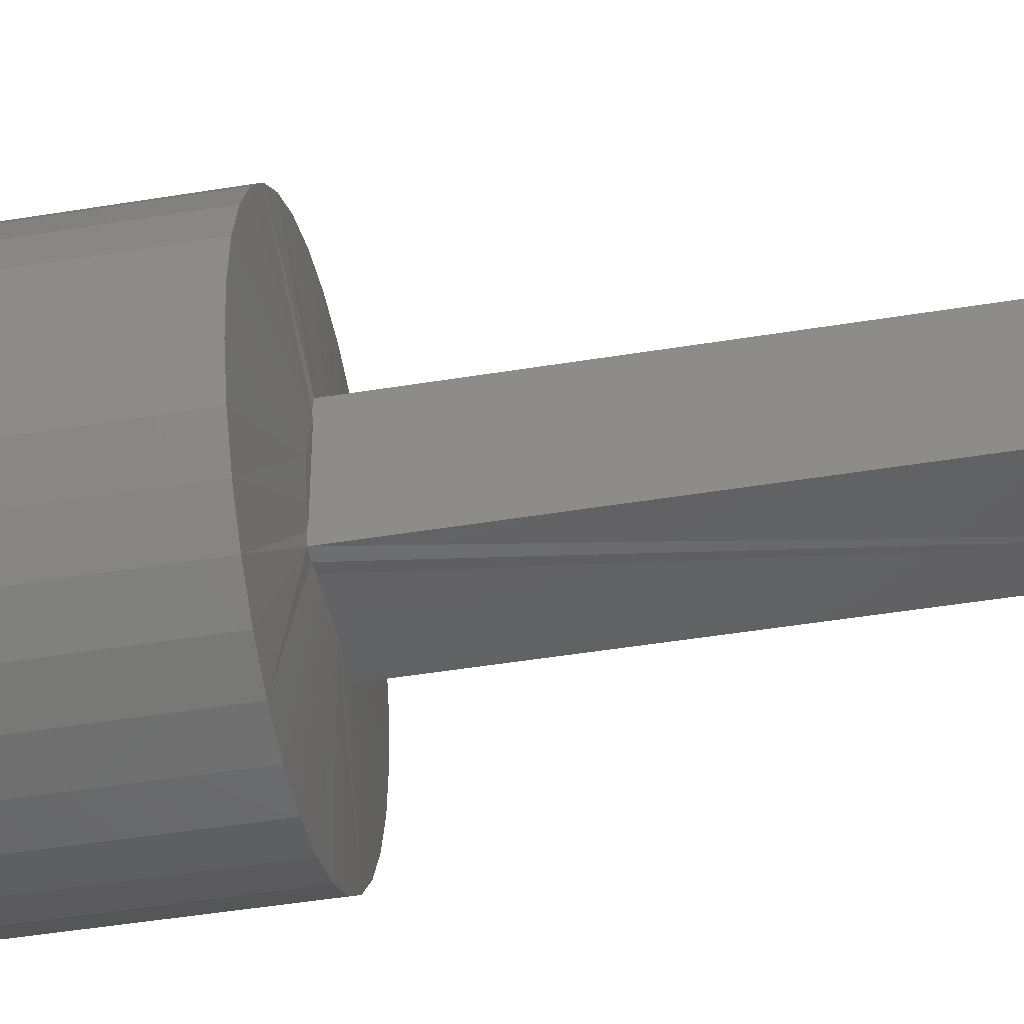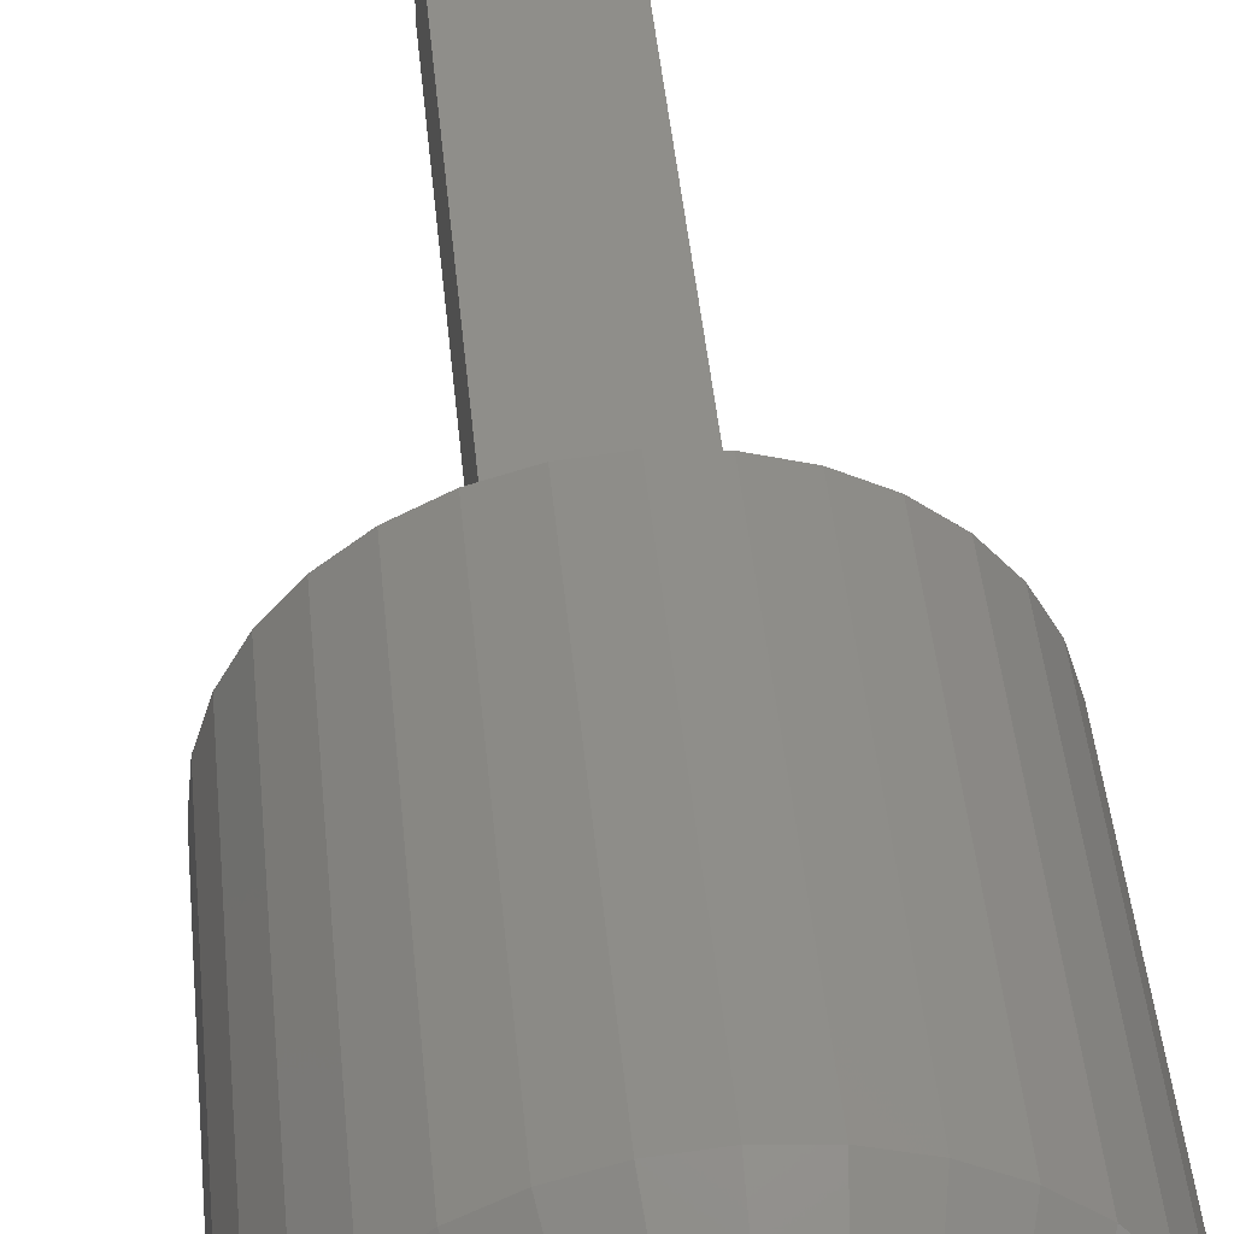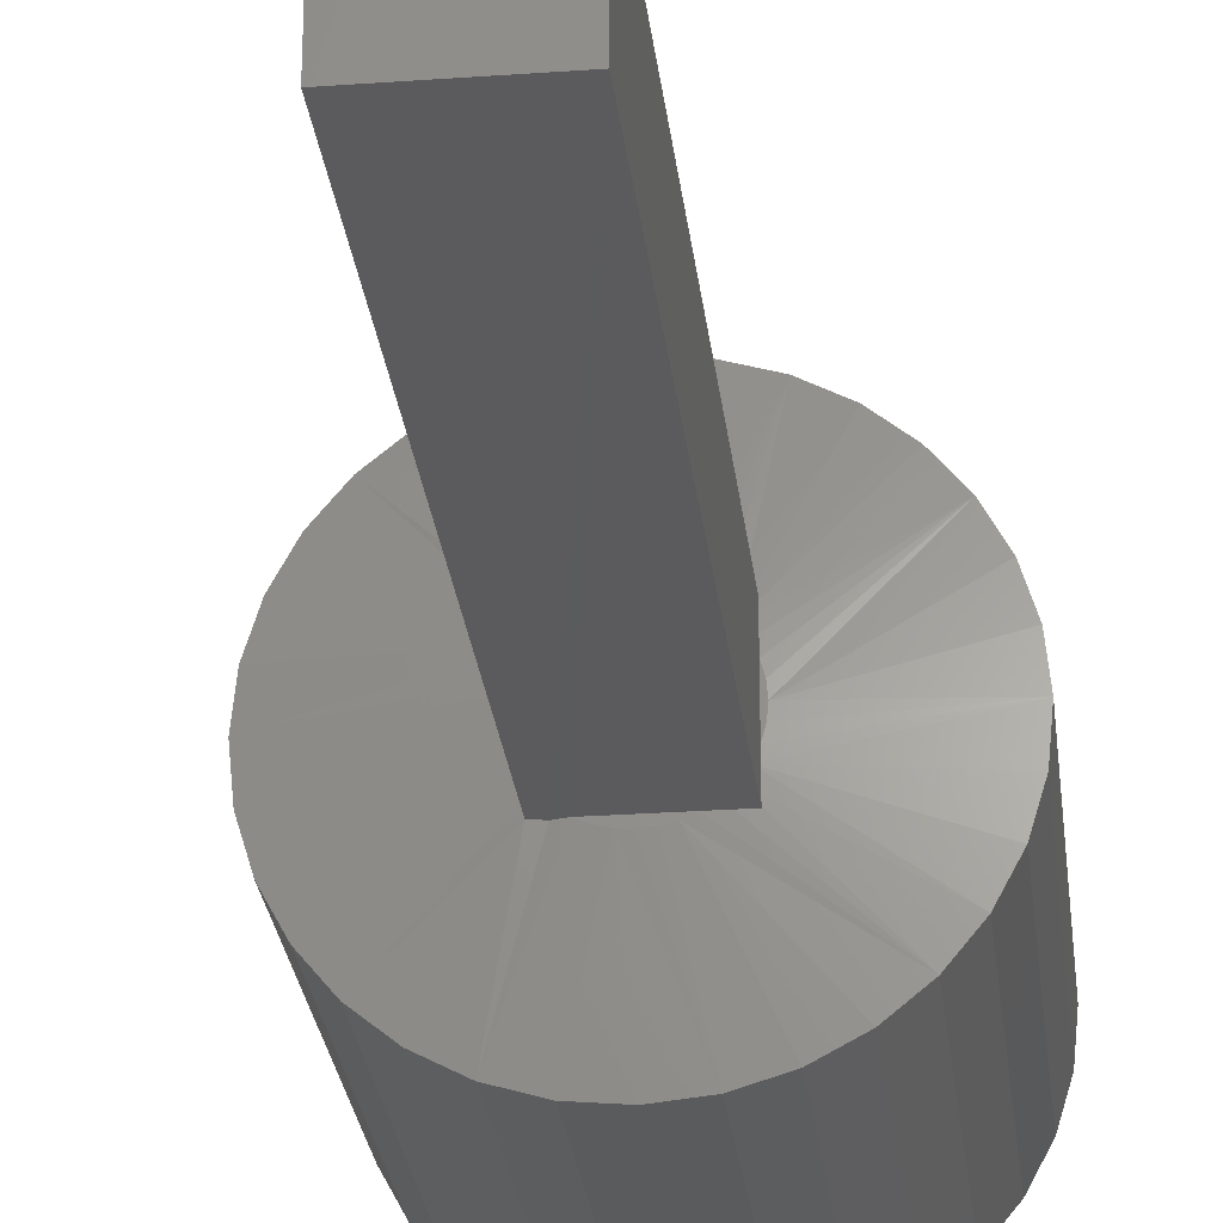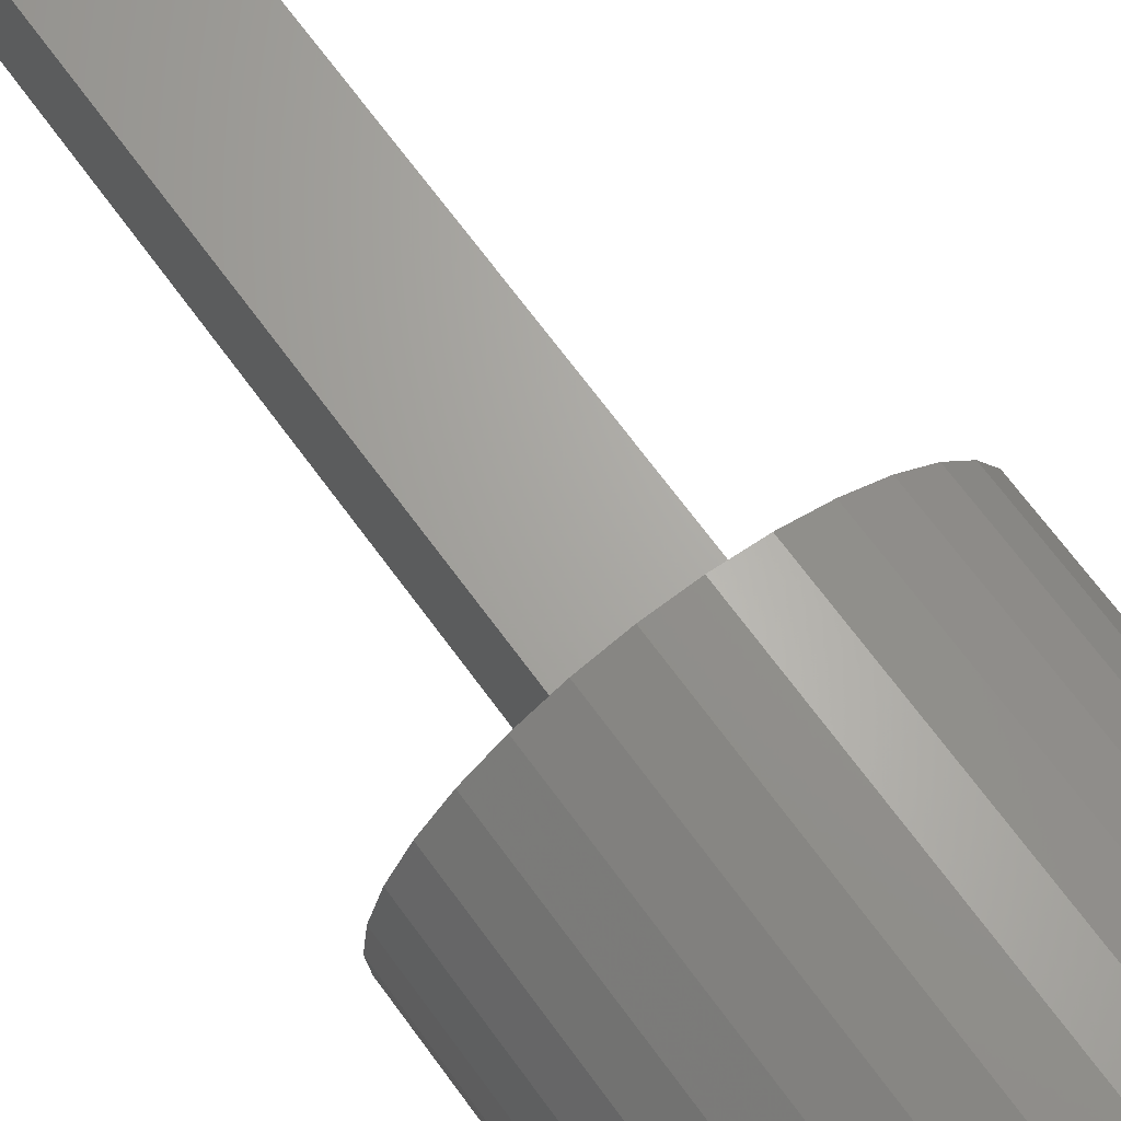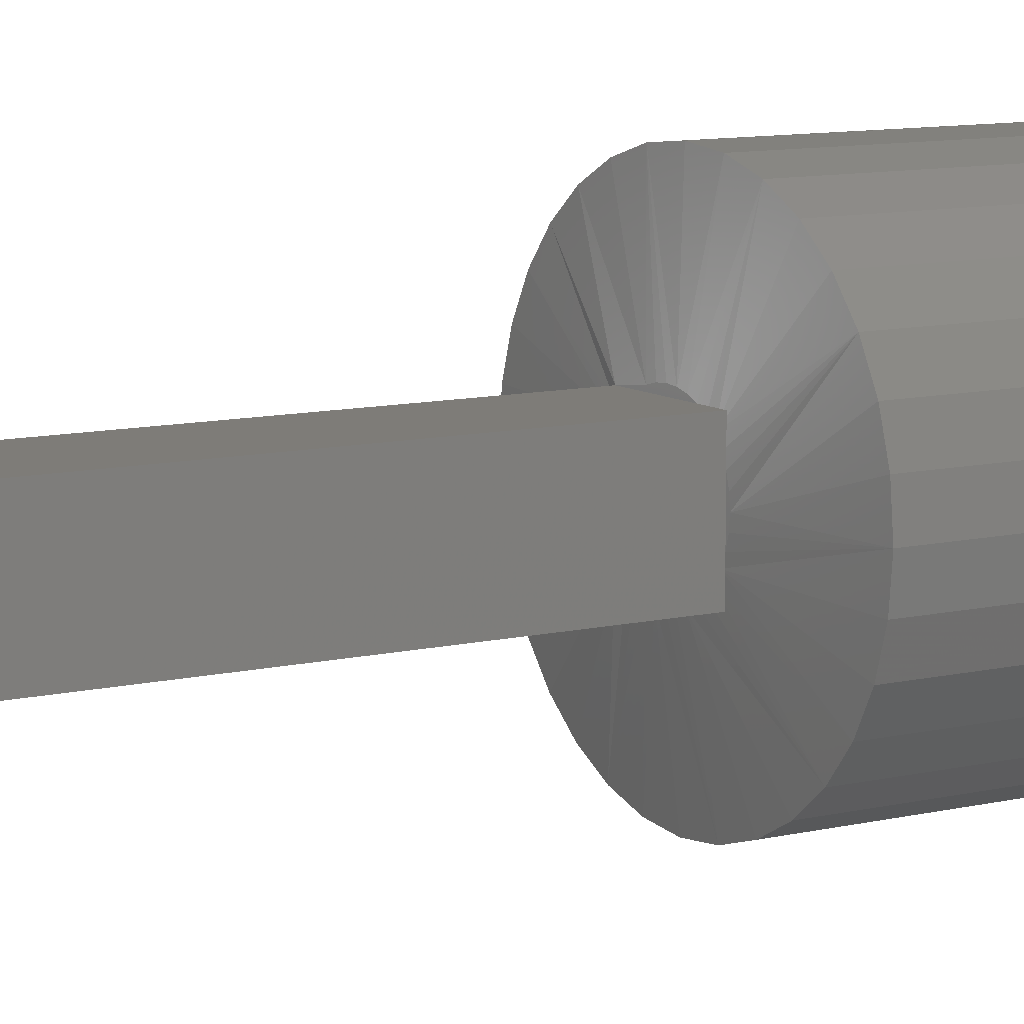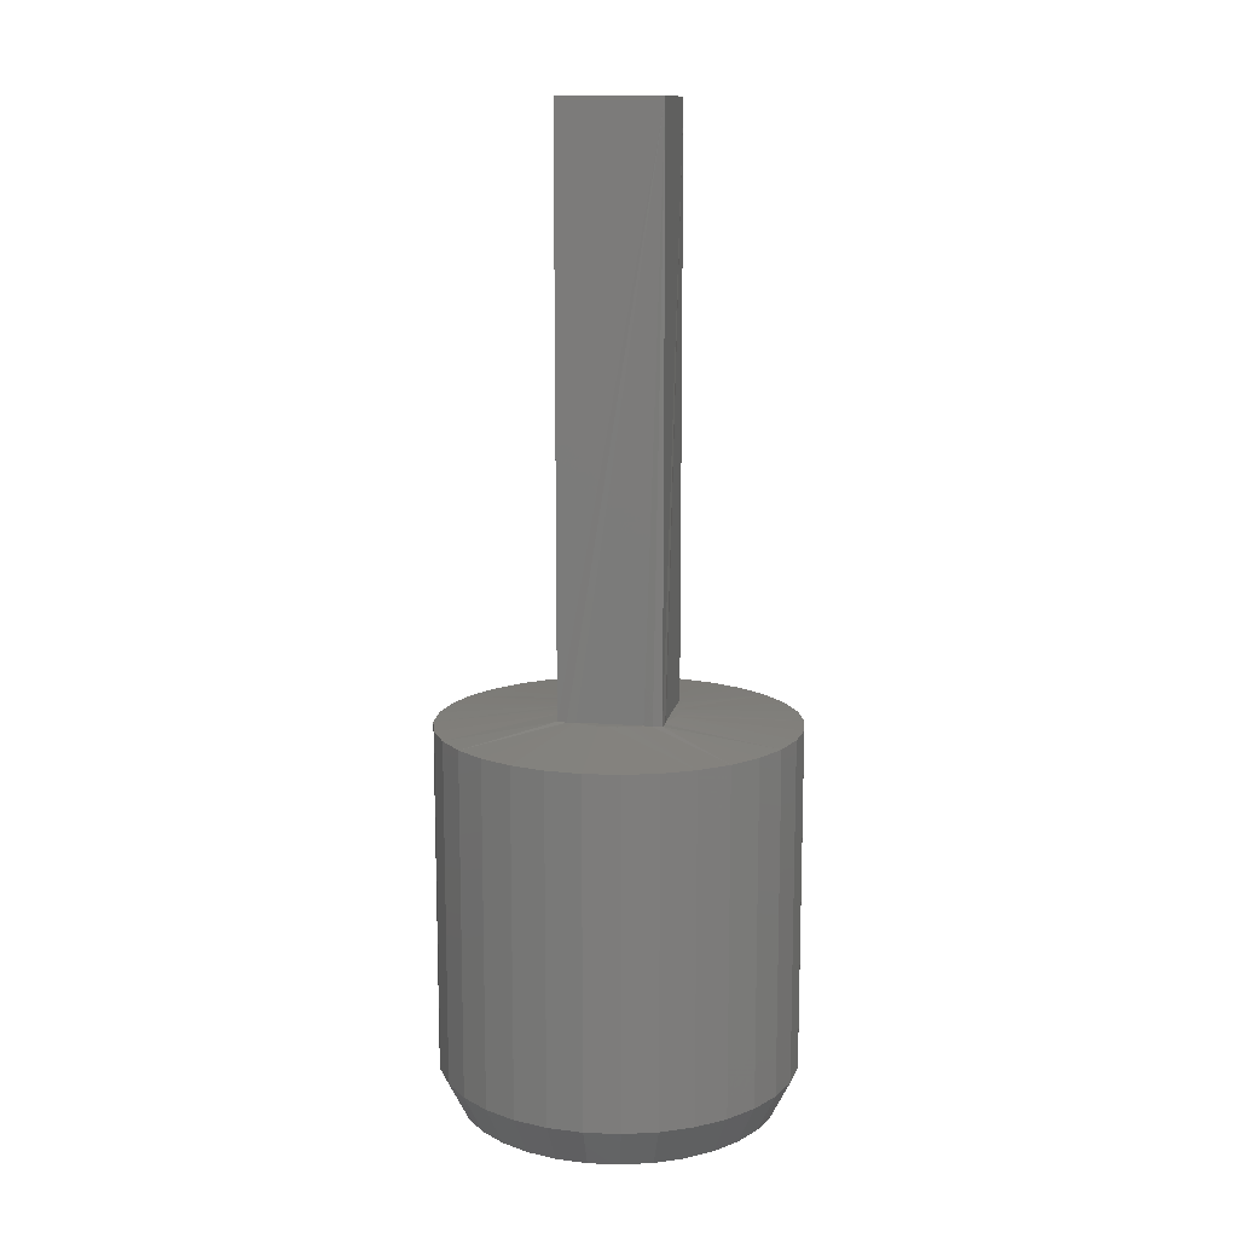
<metadata>
{"format":"stl","ext":"stl","renderer":"f3d","projection":"perspective","resolution":1024,"background":"white","views":[{"elev":-43.7,"azim":-78.9,"up":"+Y"},{"elev":42.9,"azim":174.8,"up":"+Y"},{"elev":-26.9,"azim":6.4,"up":"+Y"},{"elev":67.0,"azim":144.2,"up":"+Y"},{"elev":9.9,"azim":58.5,"up":"+Y"},{"elev":12.7,"azim":-79.3,"up":"+Z"}]}
</metadata>
<code>
# stl→obj: 143 verts, 282 faces
v 0.03906 0.03906 0.3047
v 0.03906 0.01573 0.3047
v 0.03562 0.02284 0.3047
v 0.03096 0.02923 0.3047
v 0.02525 0.0347 0.3047
v 0.01866 0.03906 0.3047
v 0.03906 -0.03906 0.3047
v 0.01866 -0.03906 0.3047
v 0.02525 -0.0347 0.3047
v 0.03096 -0.02923 0.3047
v 0.03562 -0.02284 0.3047
v 0.03906 -0.01573 0.3047
v 0.04194 2.51e-17 0.3047
v 0.04122 0.007994 0.3047
v 0.04122 -0.007994 0.3047
v -0.02359 0.03906 0.3047
v 0.01194 0.04201 0.3047
v -0.01688 0.042 0.3047
v -0.002467 0.03906 0.3047
v -0.002468 0.04441 0.3047
v -0.009772 0.0438 0.3047
v 0.004837 0.0438 0.3047
v -0.04688 -1.423e-06 0.3047
v -0.03906 0.02516 0.3047
v -0.04242 0.01938 0.3047
v -0.04488 0.01317 0.3047
v -0.04637 0.00666 0.3047
v -0.04637 -0.006659 0.3047
v -0.04488 -0.01317 0.3047
v -0.04242 -0.01938 0.3047
v -0.03906 -0.02516 0.3047
v -0.01688 -0.042 0.3047
v 0.01194 -0.04201 0.3047
v -0.002467 -0.03906 0.3047
v -0.02359 -0.03906 0.3047
v -0.009772 -0.0438 0.3047
v -0.002467 -0.04441 0.3047
v 0.004837 -0.0438 0.3047
v -0.03107 -0.03971 0.3043
v -0.05534 -0.1276 0.2969
v -0.002467 -0.1382 0.2969
v 0.02449 -0.1355 0.2969
v -0.02942 -0.1355 0.2969
v 0.0504 -0.1276 0.2969
v 0.07429 -0.1149 0.2969
v 0.1252 -0.05287 0.2969
v 0.133 -0.02695 0.2969
v 0.1124 -0.07676 0.2969
v -0.1173 -0.07676 0.2969
v -0.1002 -0.09769 0.2969
v -0.03957 -0.0319 0.3043
v 0.09523 -0.09769 0.2969
v 0.1357 -3.384e-17 0.2969
v -0.1406 1.692e-17 0.2969
v -0.138 -0.02695 0.2969
v -0.1301 -0.05287 0.2969
v -0.03906 -0.03906 0.3047
v -0.07922 -0.1149 0.2969
v 0.09523 0.09769 0.2969
v 0.07429 0.1149 0.2969
v -0.002467 0.1382 0.2969
v -0.02942 0.1355 0.2969
v 0.02449 0.1355 0.2969
v -0.05534 0.1276 0.2969
v -0.07922 0.1149 0.2969
v -0.03957 0.0319 0.3043
v -0.1002 0.09769 0.2969
v -0.1173 0.07676 0.2969
v -0.1301 0.05287 0.2969
v -0.138 0.02695 0.2969
v -0.03906 0.03906 0.3047
v 0.1124 0.07676 0.2969
v 0.0504 0.1276 0.2969
v 0.133 0.02695 0.2969
v 0.1252 0.05287 0.2969
v -0.03906 -0.03906 0.75
v -0.03906 0.03906 0.75
v 0.03906 0.03906 0.75
v 0.03906 -0.03906 0.75
v 0.1357 -3.384e-17 0.03125
v 0.133 -0.02695 0.03125
v 0.1252 -0.05287 0.03125
v 0.1124 -0.07676 0.03125
v 0.09523 -0.09769 0.03125
v 0.07429 -0.1149 0.03125
v 0.0504 -0.1276 0.03125
v 0.02449 -0.1355 0.03125
v -0.002467 -0.1382 0.03125
v -0.02942 -0.1355 0.03125
v -0.05534 -0.1276 0.03125
v -0.07922 -0.1149 0.03125
v -0.1002 -0.09769 0.03125
v -0.1173 -0.07676 0.03125
v -0.1301 -0.05287 0.03125
v -0.138 -0.02695 0.03125
v -0.1406 1.692e-17 0.03125
v -0.138 0.02695 0.03125
v -0.1301 0.05287 0.03125
v -0.1173 0.07676 0.03125
v -0.1002 0.09769 0.03125
v -0.07922 0.1149 0.03125
v -0.05534 0.1276 0.03125
v -0.02942 0.1355 0.03125
v -0.002467 0.1382 0.03125
v 0.02449 0.1355 0.03125
v 0.0504 0.1276 0.03125
v 0.07429 0.1149 0.03125
v 0.09523 0.09769 0.03125
v 0.1124 0.07676 0.03125
v 0.1252 0.05287 0.03125
v 0.133 0.02695 0.03125
v -0.002467 0.1225 0
v 0.02144 0.1202 0
v -0.02637 0.1202 0
v -0.04936 0.1132 0
v 0.04442 0.1132 0
v -0.07054 0.1019 0
v 0.06561 0.1019 0
v 0.04442 -0.1132 0
v -0.04936 -0.1132 0
v 0.06561 -0.1019 0
v -0.02637 -0.1202 0
v 0.02144 -0.1202 0
v -0.002467 -0.1225 0
v -0.07054 -0.1019 0
v -0.08911 -0.08664 0
v 0.08418 -0.08664 0
v -0.1043 -0.06808 0
v 0.09942 -0.06808 0
v -0.1157 -0.04689 0
v 0.1107 -0.04689 0
v -0.1226 -0.02391 0
v 0.1177 -0.0239 0
v -0.125 7.495e-07 0
v 0.1201 -2.303e-17 0
v -0.1226 0.02391 0
v 0.1177 0.0239 0
v -0.1157 0.04689 0
v 0.1107 0.04689 0
v -0.1043 0.06808 0
v 0.09942 0.06808 0
v -0.08911 0.08664 0
v 0.08418 0.08664 0
f 1 2 3
f 1 3 4
f 1 4 5
f 1 5 6
f 7 8 9
f 7 9 10
f 7 10 11
f 7 11 12
f 13 14 2
f 13 2 12
f 13 12 15
f 16 17 18
f 16 19 17
f 20 21 18
f 22 20 18
f 22 18 17
f 6 17 19
f 23 24 25
f 23 25 26
f 23 26 27
f 24 23 28
f 24 28 29
f 24 29 30
f 24 30 31
f 8 32 33
f 8 34 32
f 35 32 34
f 33 32 36
f 33 36 37
f 33 37 38
f 39 40 35
f 40 32 35
f 41 42 36
f 36 43 41
f 32 43 36
f 32 40 43
f 44 45 33
f 33 42 44
f 38 42 33
f 42 38 37
f 37 36 42
f 46 47 11
f 11 48 46
f 10 48 11
f 31 30 49
f 31 49 50
f 31 50 51
f 52 48 10
f 52 10 9
f 52 9 8
f 52 8 33
f 52 33 45
f 49 30 29
f 49 29 28
f 49 28 23
f 53 13 15
f 53 15 12
f 53 12 11
f 53 11 47
f 23 54 55
f 23 55 56
f 23 56 49
f 57 51 50
f 57 50 58
f 57 58 40
f 57 40 39
f 59 60 4
f 61 62 22
f 22 63 61
f 17 63 22
f 64 65 18
f 18 62 64
f 21 62 18
f 62 21 20
f 20 22 62
f 66 67 68
f 24 66 68
f 24 68 69
f 24 69 70
f 24 70 54
f 71 16 18
f 71 18 65
f 71 65 67
f 71 67 66
f 72 59 4
f 72 4 3
f 72 3 2
f 72 2 14
f 72 14 13
f 73 63 17
f 73 17 6
f 73 6 5
f 73 5 4
f 73 4 60
f 54 23 27
f 54 27 26
f 54 26 25
f 54 25 24
f 13 53 74
f 13 74 75
f 13 75 72
f 76 77 71
f 76 71 66
f 76 66 24
f 76 24 31
f 76 31 51
f 76 51 57
f 77 78 1
f 77 1 6
f 77 6 19
f 77 19 16
f 77 16 71
f 78 79 7
f 78 7 12
f 78 12 2
f 78 2 1
f 79 76 57
f 79 57 39
f 79 39 35
f 79 35 34
f 79 34 8
f 79 8 7
f 76 79 77
f 77 79 78
f 80 53 81
f 81 53 47
f 81 47 82
f 82 47 46
f 82 46 83
f 83 46 48
f 83 48 84
f 84 48 52
f 84 52 85
f 85 52 45
f 85 45 86
f 86 45 44
f 86 44 87
f 87 44 42
f 87 42 88
f 88 42 41
f 88 41 89
f 89 41 43
f 89 43 90
f 90 43 40
f 90 40 91
f 91 40 58
f 91 58 92
f 92 58 50
f 92 50 93
f 93 50 49
f 93 49 94
f 94 49 56
f 94 56 95
f 95 56 55
f 95 55 96
f 96 55 54
f 96 54 97
f 97 54 70
f 97 70 98
f 98 70 69
f 98 69 99
f 99 69 68
f 99 68 100
f 100 68 67
f 100 67 101
f 101 67 65
f 101 65 102
f 102 65 64
f 102 64 103
f 103 64 62
f 103 62 104
f 104 62 61
f 104 61 105
f 105 61 63
f 105 63 106
f 106 63 73
f 106 73 107
f 107 73 60
f 107 60 108
f 108 60 59
f 108 59 109
f 109 59 72
f 109 72 110
f 110 72 75
f 110 75 111
f 111 75 74
f 111 74 80
f 80 74 53
f 112 113 114
f 115 114 113
f 116 115 113
f 117 115 116
f 118 117 116
f 119 120 121
f 122 120 119
f 123 122 119
f 124 122 123
f 120 125 121
f 121 125 126
f 121 126 127
f 127 126 128
f 127 128 129
f 129 128 130
f 129 130 131
f 131 130 132
f 131 132 133
f 133 132 134
f 133 134 135
f 135 134 136
f 135 136 137
f 137 136 138
f 137 138 139
f 139 138 140
f 139 140 141
f 141 140 142
f 141 142 143
f 143 142 117
f 143 117 118
f 134 96 136
f 136 96 97
f 136 97 138
f 138 97 98
f 138 98 140
f 140 98 99
f 140 99 142
f 142 99 100
f 142 100 117
f 117 100 101
f 117 101 115
f 115 101 102
f 115 102 114
f 114 102 103
f 114 103 112
f 112 103 104
f 112 104 113
f 113 104 105
f 113 105 116
f 116 105 106
f 116 106 118
f 118 106 107
f 118 107 143
f 143 107 108
f 143 108 141
f 141 108 109
f 141 109 139
f 139 109 110
f 139 110 137
f 137 110 111
f 137 111 135
f 135 111 80
f 135 80 133
f 133 80 81
f 133 81 131
f 131 81 82
f 131 82 129
f 129 82 83
f 129 83 127
f 127 83 84
f 127 84 121
f 121 84 85
f 121 85 119
f 119 85 86
f 119 86 123
f 123 86 87
f 123 87 124
f 124 87 88
f 124 88 122
f 122 88 89
f 122 89 120
f 120 89 90
f 120 90 125
f 125 90 91
f 125 91 126
f 126 91 92
f 126 92 128
f 128 92 93
f 128 93 130
f 130 93 94
f 130 94 132
f 132 94 95
f 132 95 134
f 134 95 96

</code>
